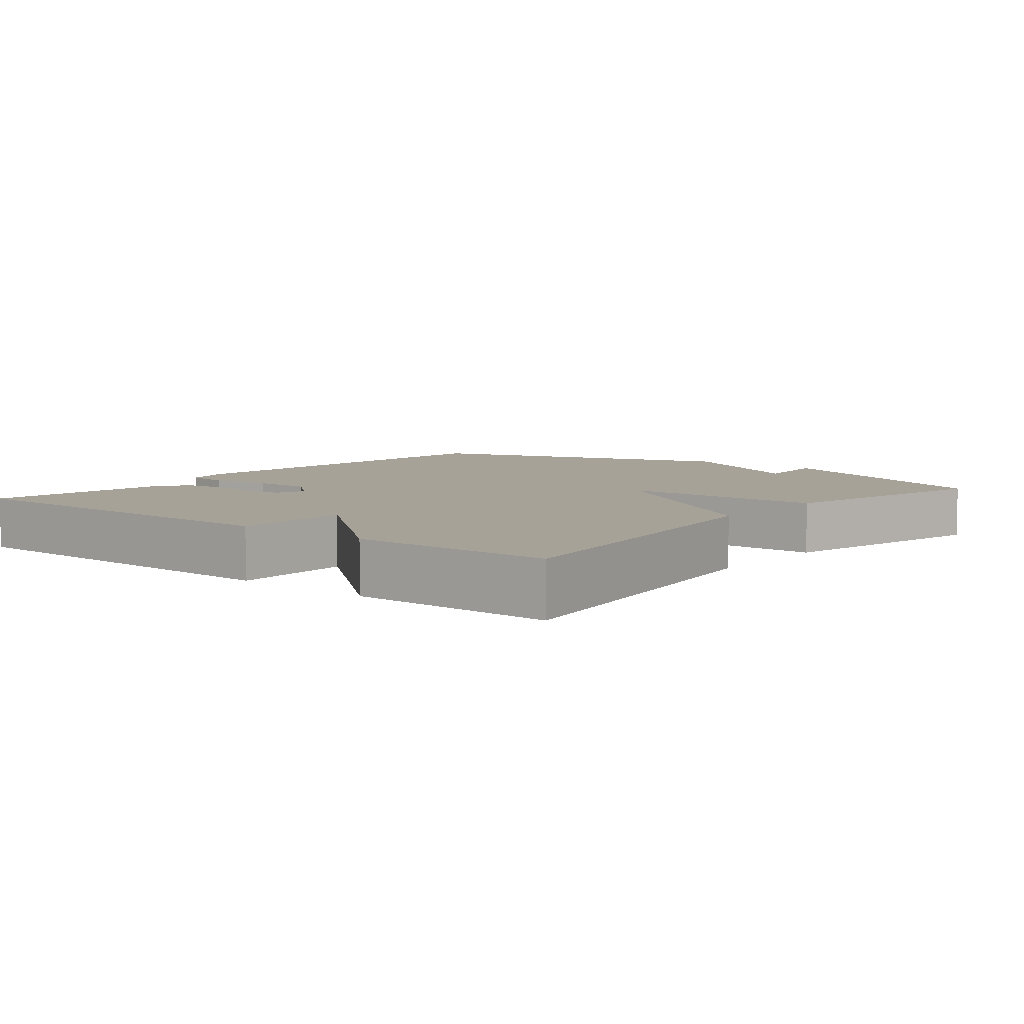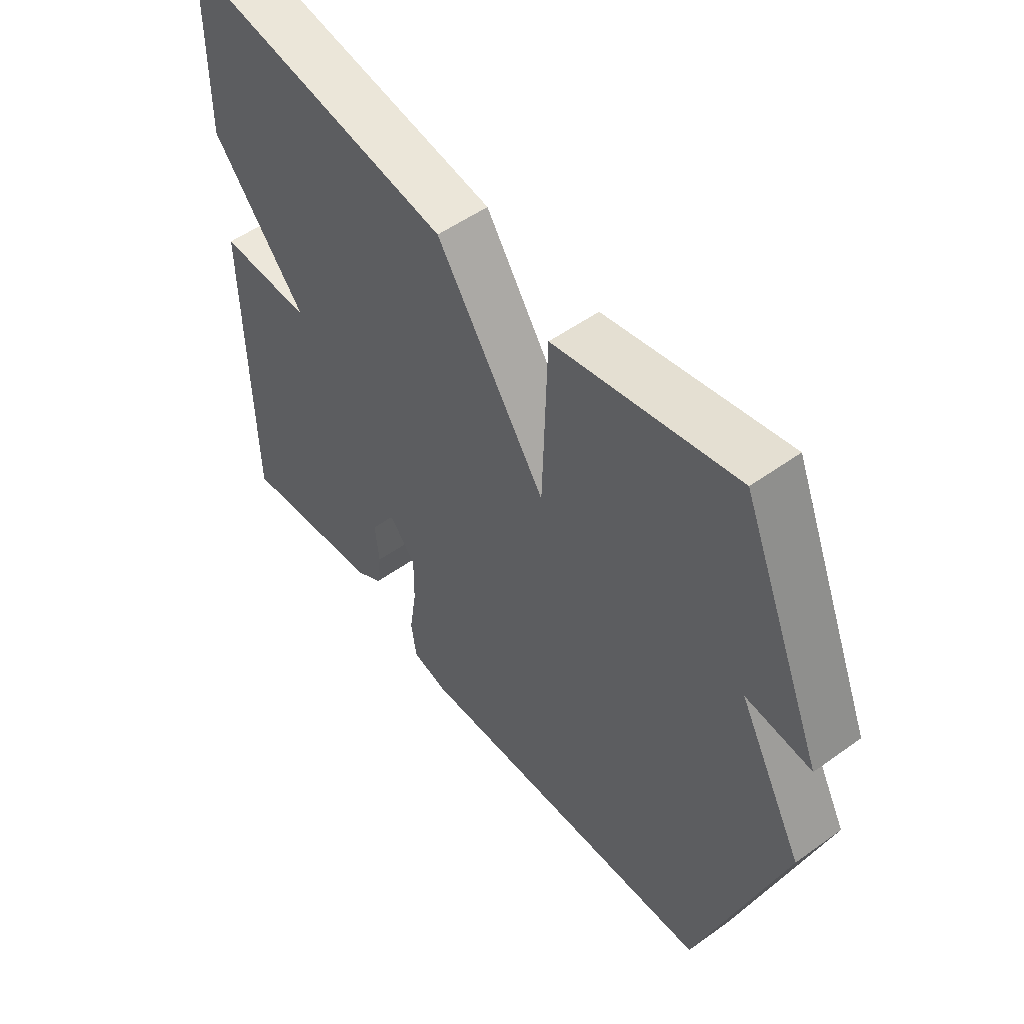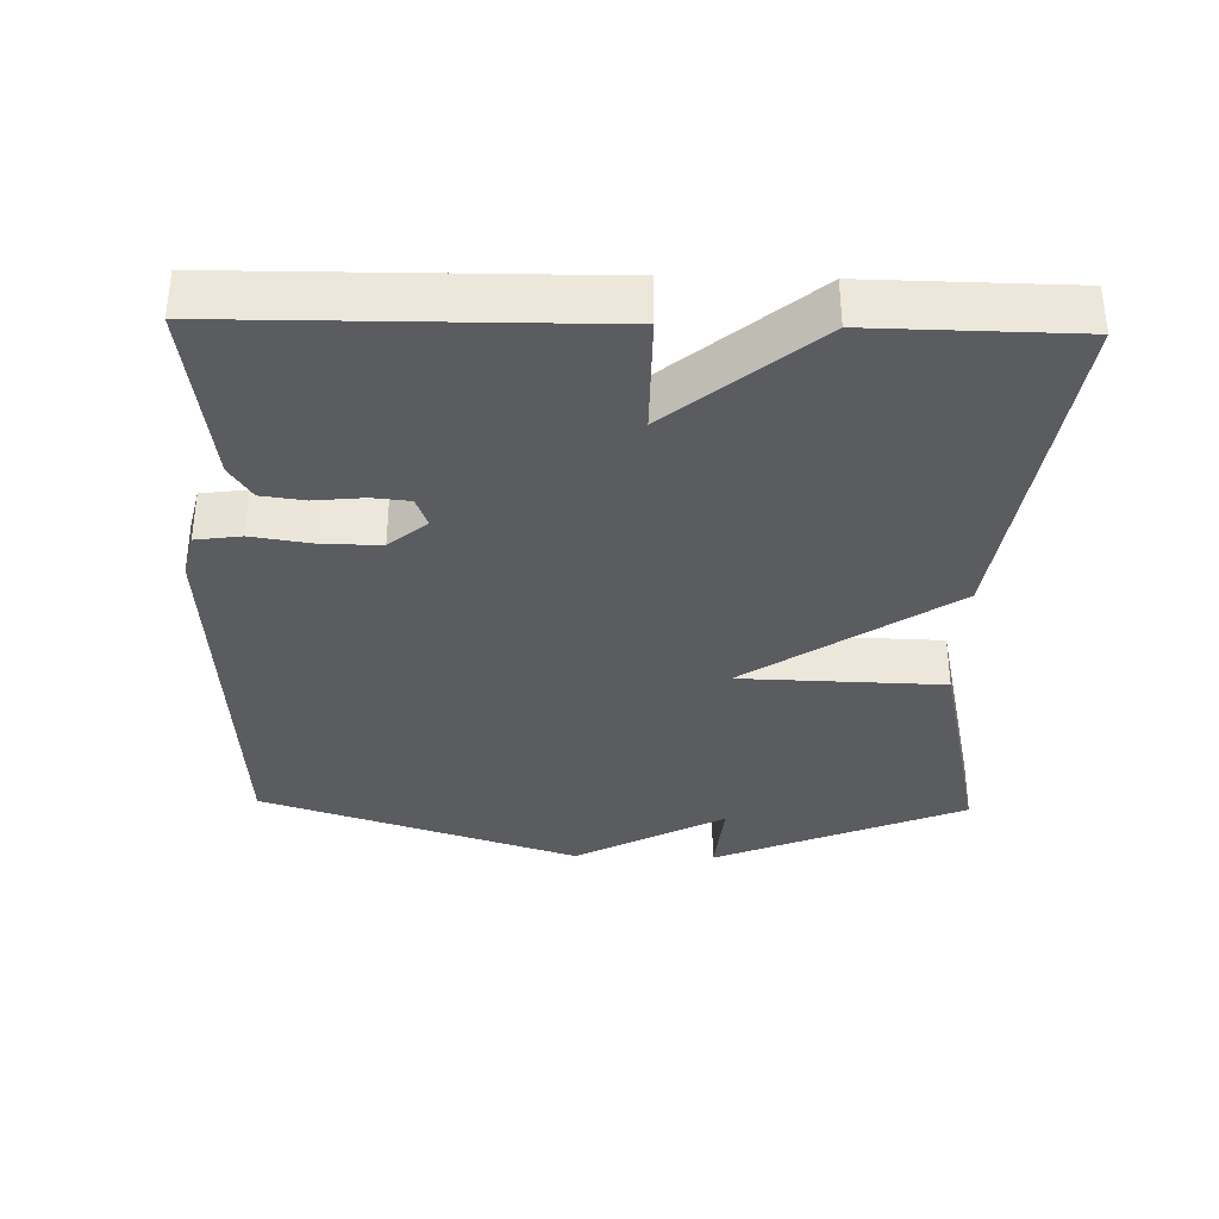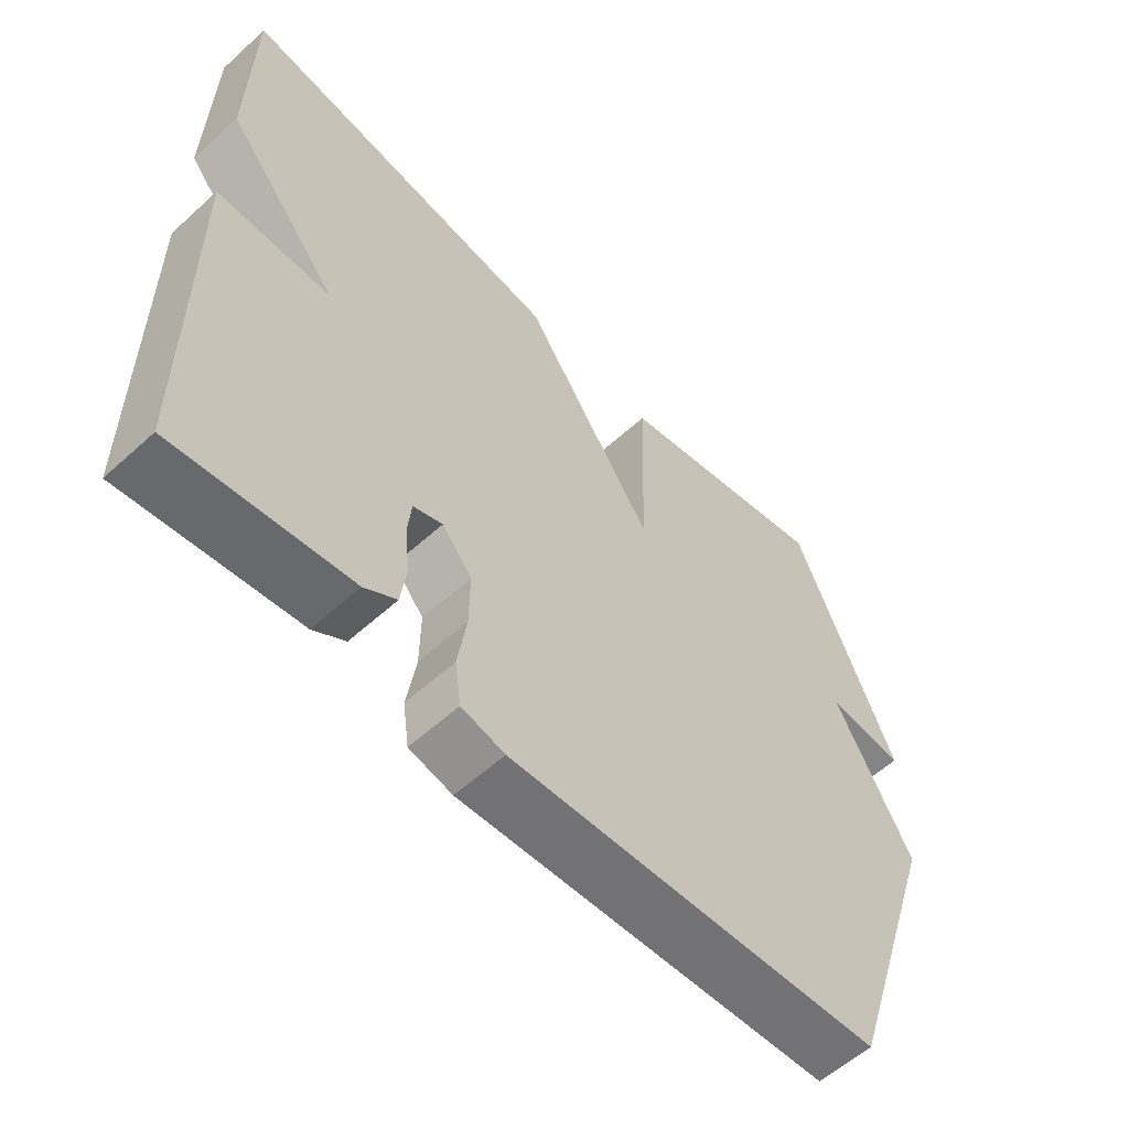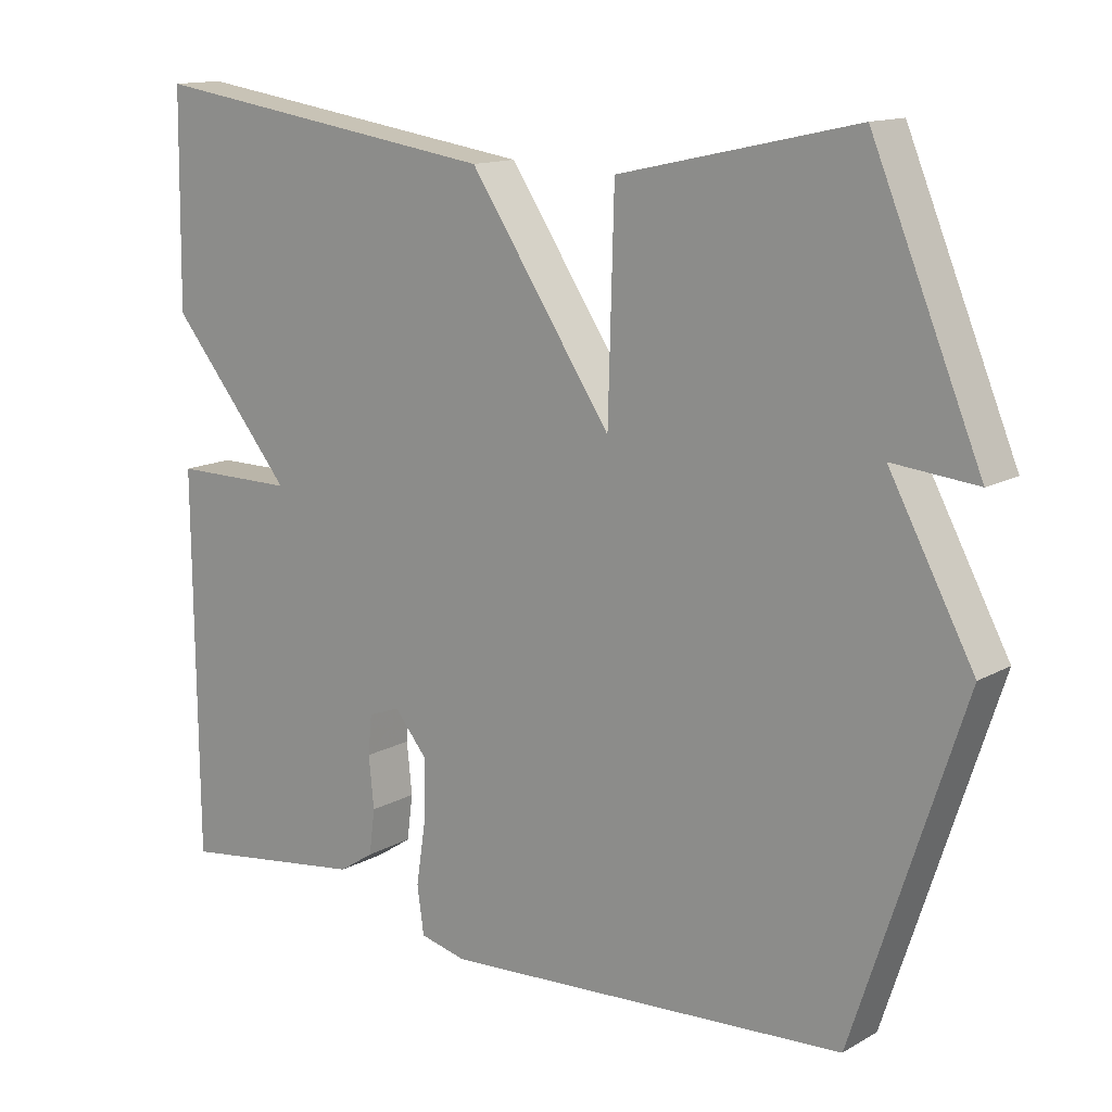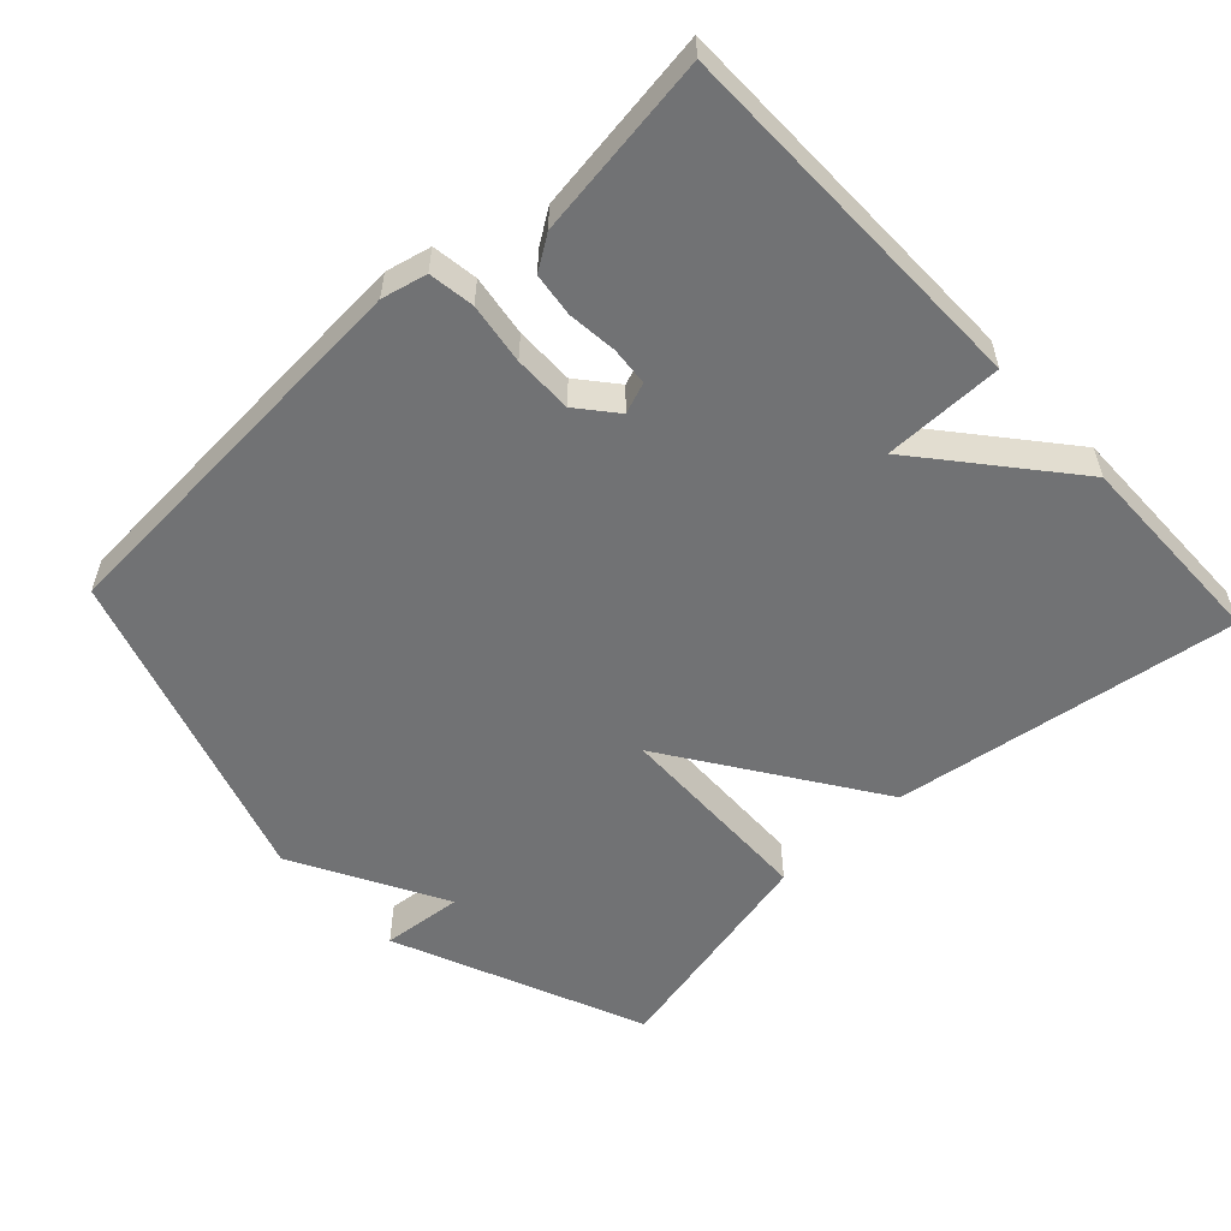
<metadata>
{"format":"obj","ext":"obj","renderer":"f3d","projection":"perspective","resolution":1024,"background":"white","views":[{"elev":6.5,"azim":-50.7,"up":"+Y"},{"elev":52.8,"azim":52.3,"up":"+Z"},{"elev":-35.1,"azim":-91.4,"up":"+Y"},{"elev":-58.0,"azim":-46.9,"up":"+Z"},{"elev":13.7,"azim":39.0,"up":"+Z"},{"elev":-55.5,"azim":-136.9,"up":"+Y"}]}
</metadata>
<code>
v -0.5 0.07 0.5
v -0.019 0.07 0.429
v 0.173 0.07 0.143
v 0.181 0.07 0.429
v 0.5 0.07 0.5
v 0.647 0.07 0.148
v 0.533 0.07 0.159
v 0.647 0.07 -0.052
v 0.5 0.07 -0.5
v -0.047 0.07 -0.534
v -0.11 0.07 -0.519
v -0.119 0.07 -0.455
v -0.106 0.07 -0.37
v -0.105 0.07 -0.288
v -0.149 0.07 -0.235
v -0.192 0.07 -0.251
v -0.197 0.07 -0.304
v -0.19 0.07 -0.373
v -0.198 0.07 -0.434
v -0.245 0.07 -0.465
v -0.5 0.07 -0.5
v -0.504 0.07 0.016
v -0.338 0.07 0.016
v -0.504 0.07 0.216
v -0.5 0 0.5
v -0.019 0 0.429
v 0.173 0 0.143
v 0.181 0 0.429
v 0.5 0 0.5
v 0.647 0 0.148
v 0.533 0 0.159
v 0.647 0 -0.052
v 0.5 0 -0.5
v -0.047 0 -0.534
v -0.11 0 -0.519
v -0.119 0 -0.455
v -0.106 0 -0.37
v -0.105 0 -0.288
v -0.149 0 -0.235
v -0.192 0 -0.251
v -0.197 0 -0.304
v -0.19 0 -0.373
v -0.198 0 -0.434
v -0.245 0 -0.465
v -0.5 0 -0.5
v -0.504 0 0.016
v -0.338 0 0.016
v -0.504 0 0.216
f 1 2 3
f 24 1 3
f 23 24 3
f 21 22 23
f 20 21 23
f 19 20 23
f 18 19 23
f 17 18 23
f 16 17 23
f 15 16 23 3
f 14 15 3
f 13 14 3
f 12 13 3
f 11 12 3
f 10 11 3
f 9 10 3
f 8 9 3
f 7 8 3
f 4 5 6 7
f 3 4 7
f 27 26 25
f 27 25 48
f 27 48 47
f 47 46 45
f 47 45 44
f 47 44 43
f 47 43 42
f 47 42 41
f 47 41 40
f 27 47 40 39
f 27 39 38
f 27 38 37
f 27 37 36
f 27 36 35
f 27 35 34
f 27 34 33
f 27 33 32
f 27 32 31
f 31 30 29 28
f 31 28 27
f 1 25 26 2
f 2 26 27 3
f 3 27 28 4
f 4 28 29 5
f 5 29 30 6
f 6 30 31 7
f 7 31 32 8
f 8 32 33 9
f 9 33 34 10
f 10 34 35 11
f 11 35 36 12
f 12 36 37 13
f 13 37 38 14
f 14 38 39 15
f 15 39 40 16
f 16 40 41 17
f 17 41 42 18
f 18 42 43 19
f 19 43 44 20
f 20 44 45 21
f 21 45 46 22
f 22 46 47 23
f 23 47 48 24
f 24 48 25 1

</code>
